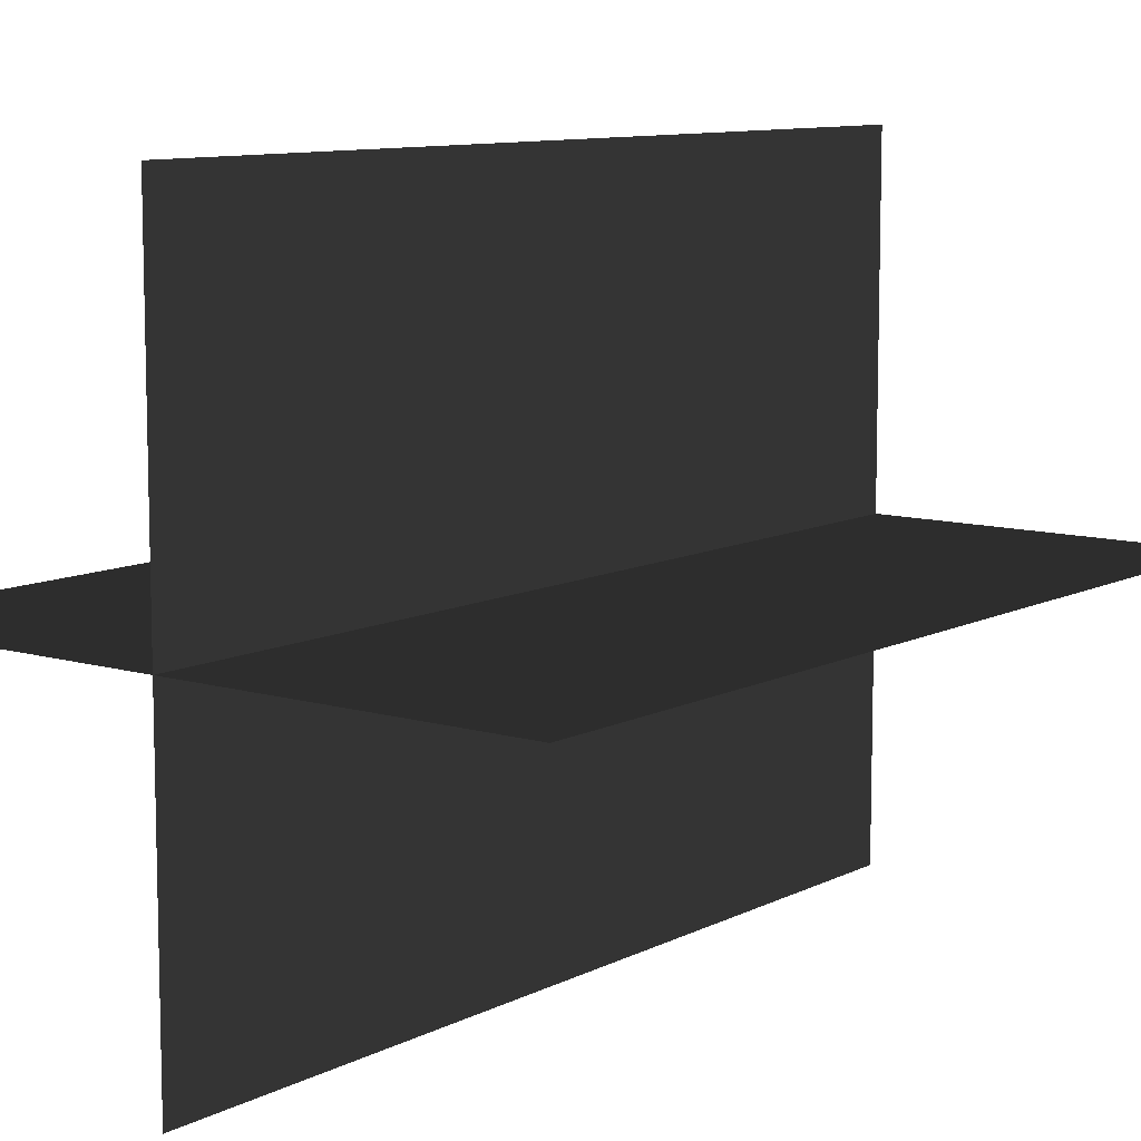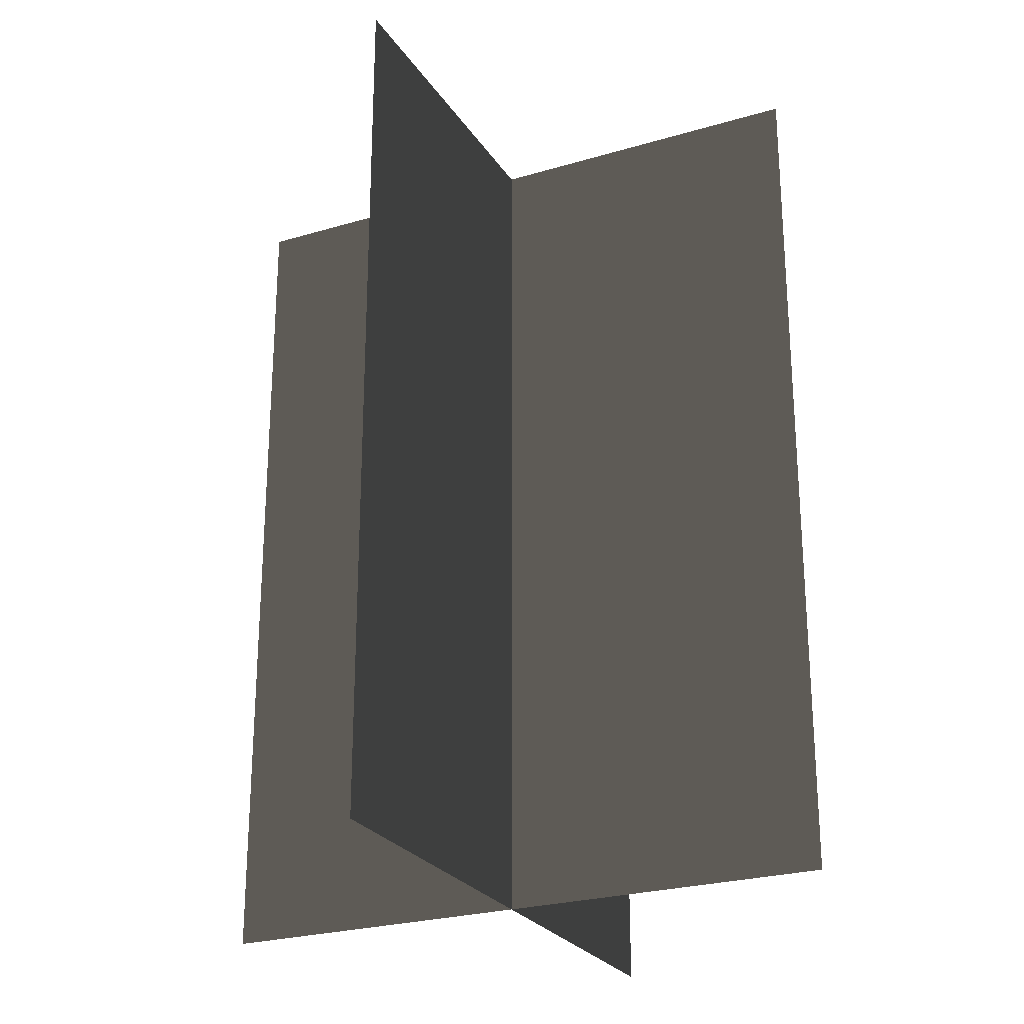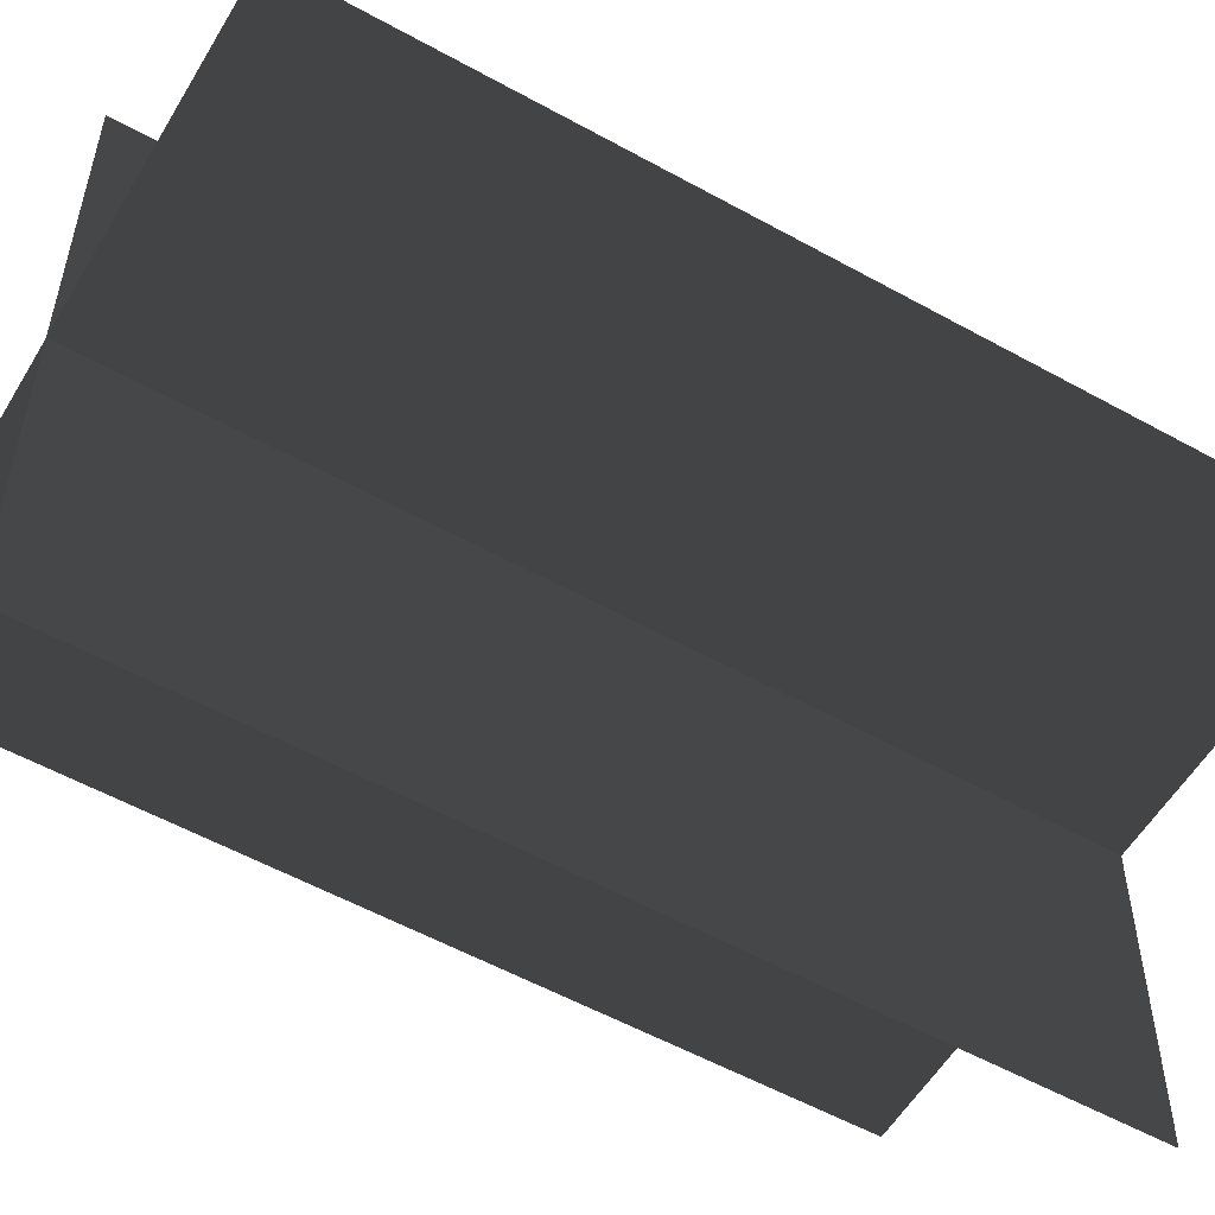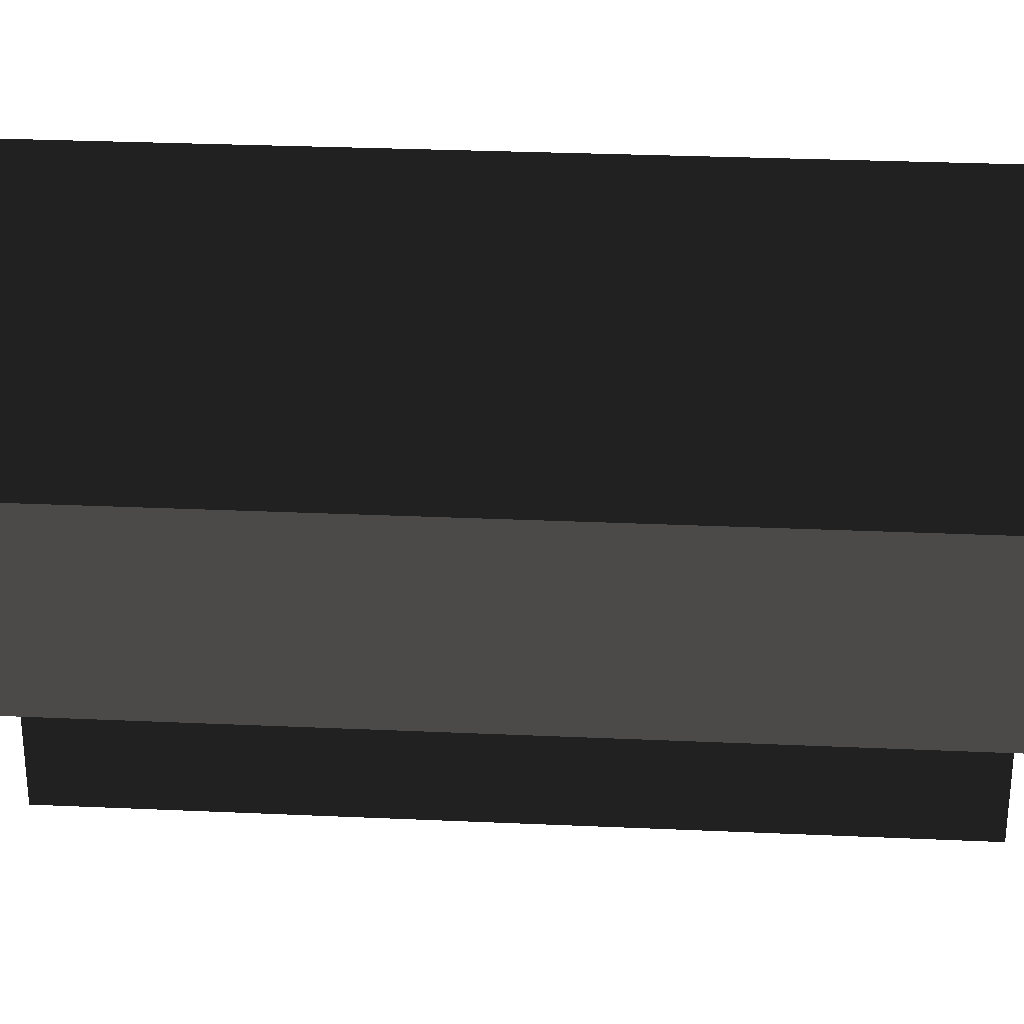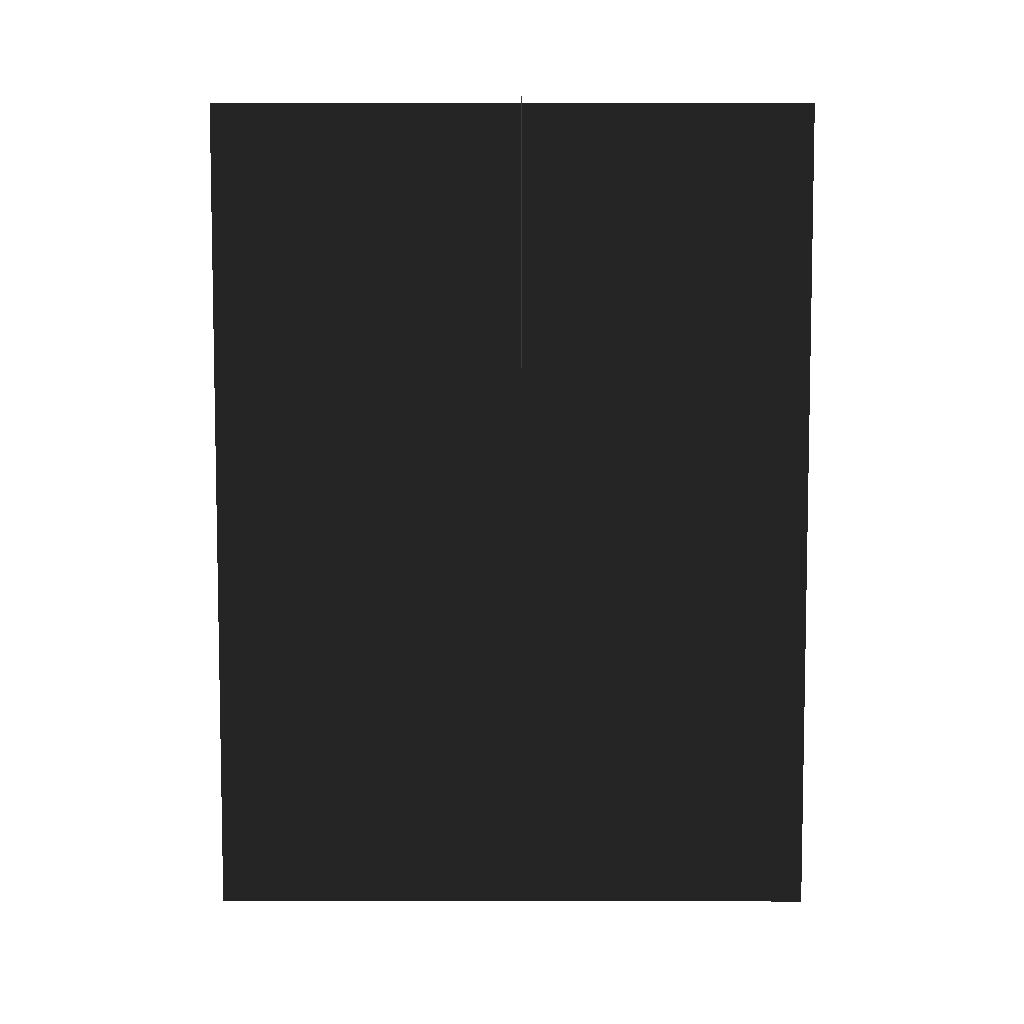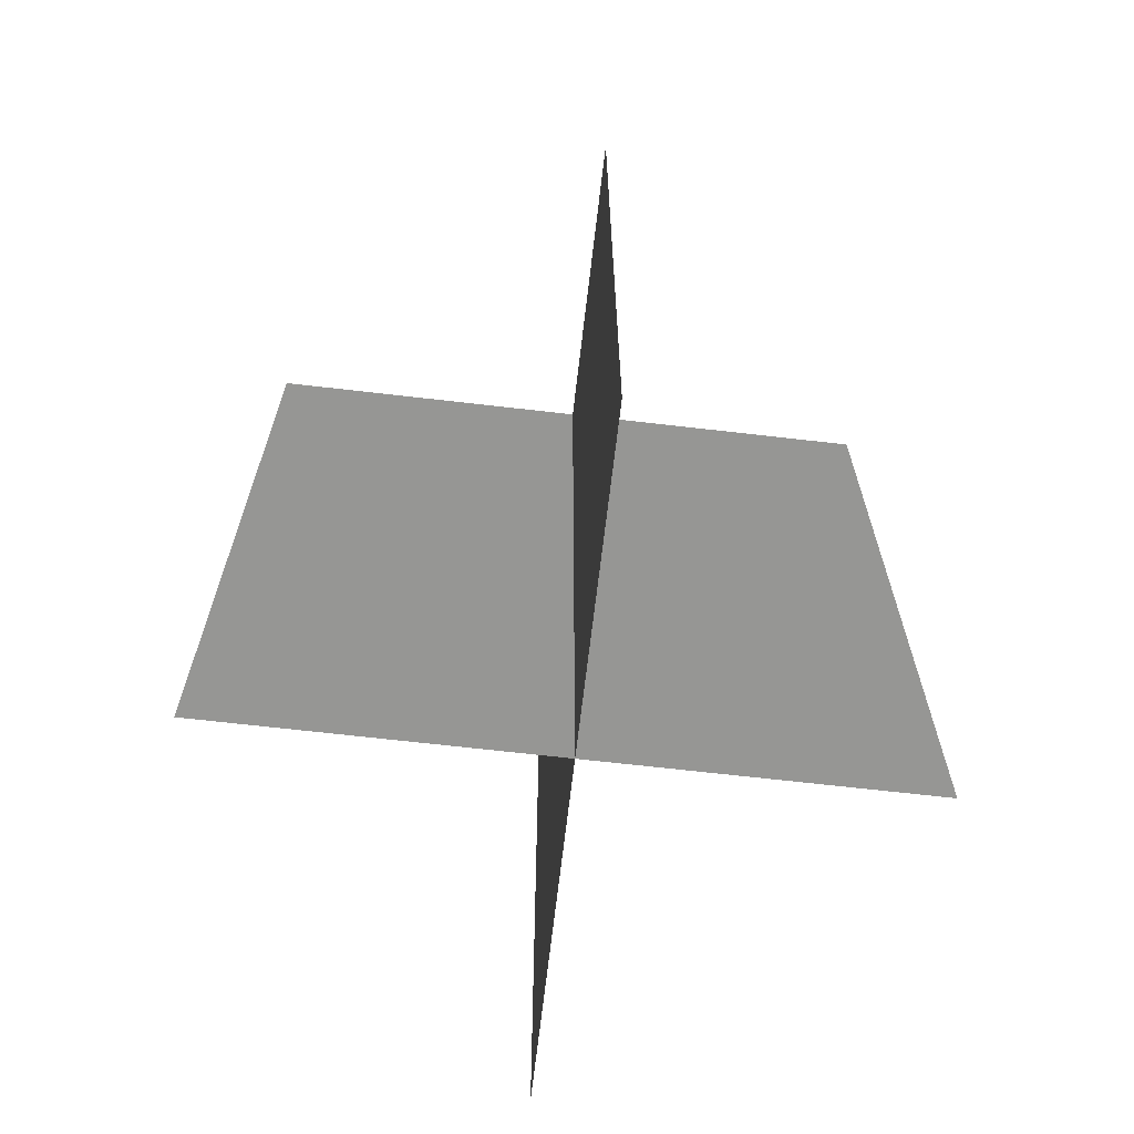
<metadata>
{"format":"obj","ext":"obj","renderer":"f3d","projection":"perspective","resolution":1024,"background":"white","views":[{"elev":9.7,"azim":-142.4,"up":"+Y"},{"elev":-25.4,"azim":-154.5,"up":"+Z"},{"elev":-55.5,"azim":59.7,"up":"+Y"},{"elev":29.1,"azim":-86.2,"up":"+Y"},{"elev":7.4,"azim":-89.7,"up":"+Z"},{"elev":-67.8,"azim":-6.6,"up":"+Z"}]}
</metadata>
<code>
v 0.1617 -0.009193 1.73e-06
v 0.1617 -0.009193 0.4323
v -0.1562 -0.009193 0.4323
v -0.1562 -0.009193 1.73e-06
v 0.005386 -0.1631 1.587e-06
v 0.005386 -0.1631 0.4323
v 0.005386 0.1548 0.4323
v 0.005386 0.1548 1.883e-06
g Palm_Tree_22740_895
f 1 3 2
f 1 4 3
f 5 7 6
f 5 8 7

</code>
